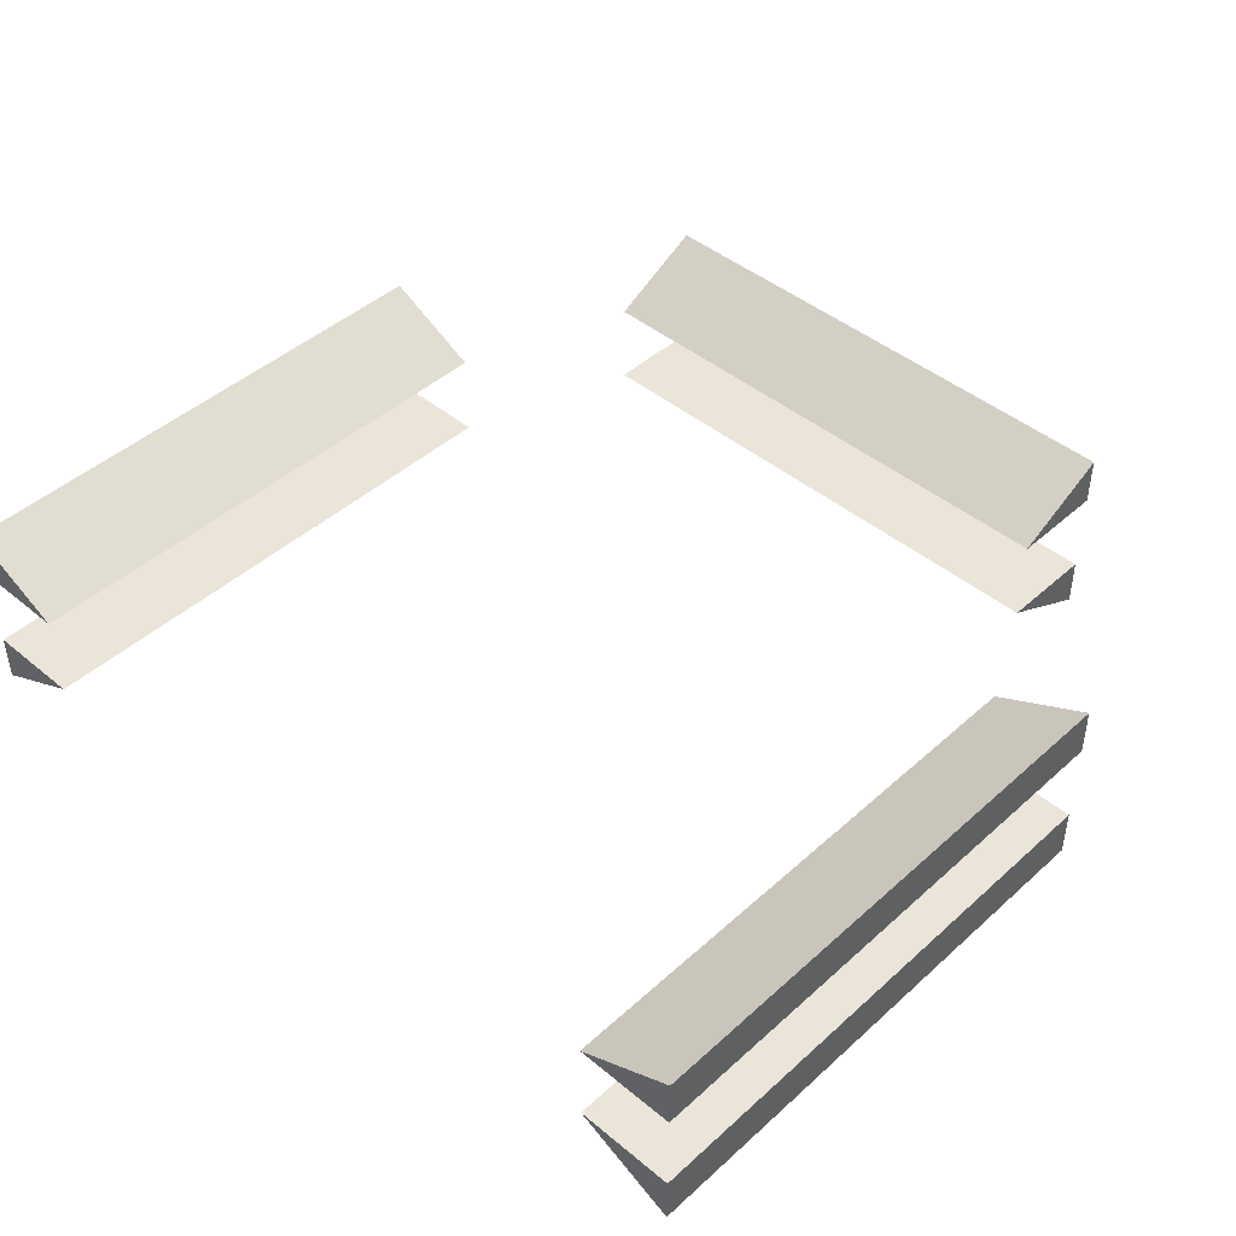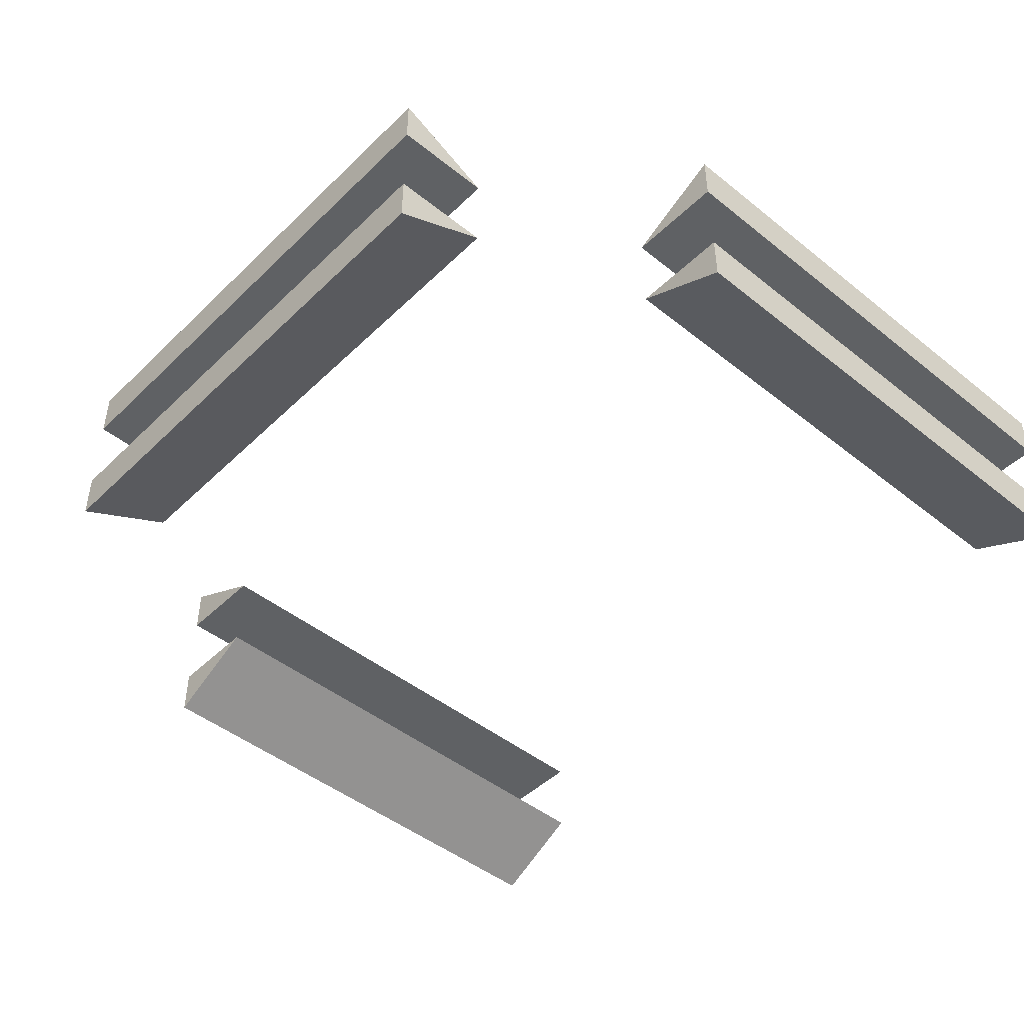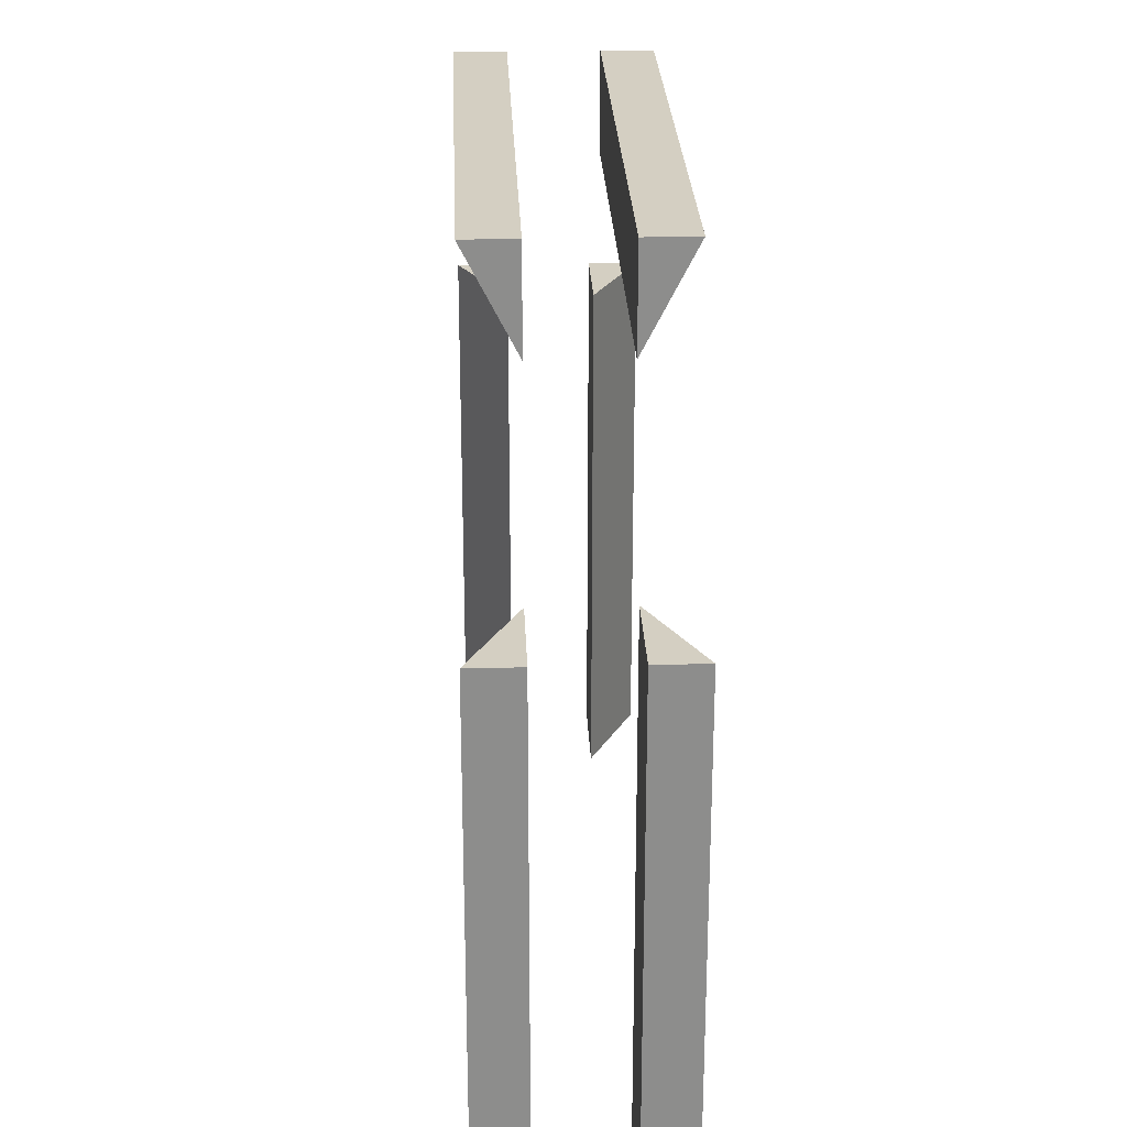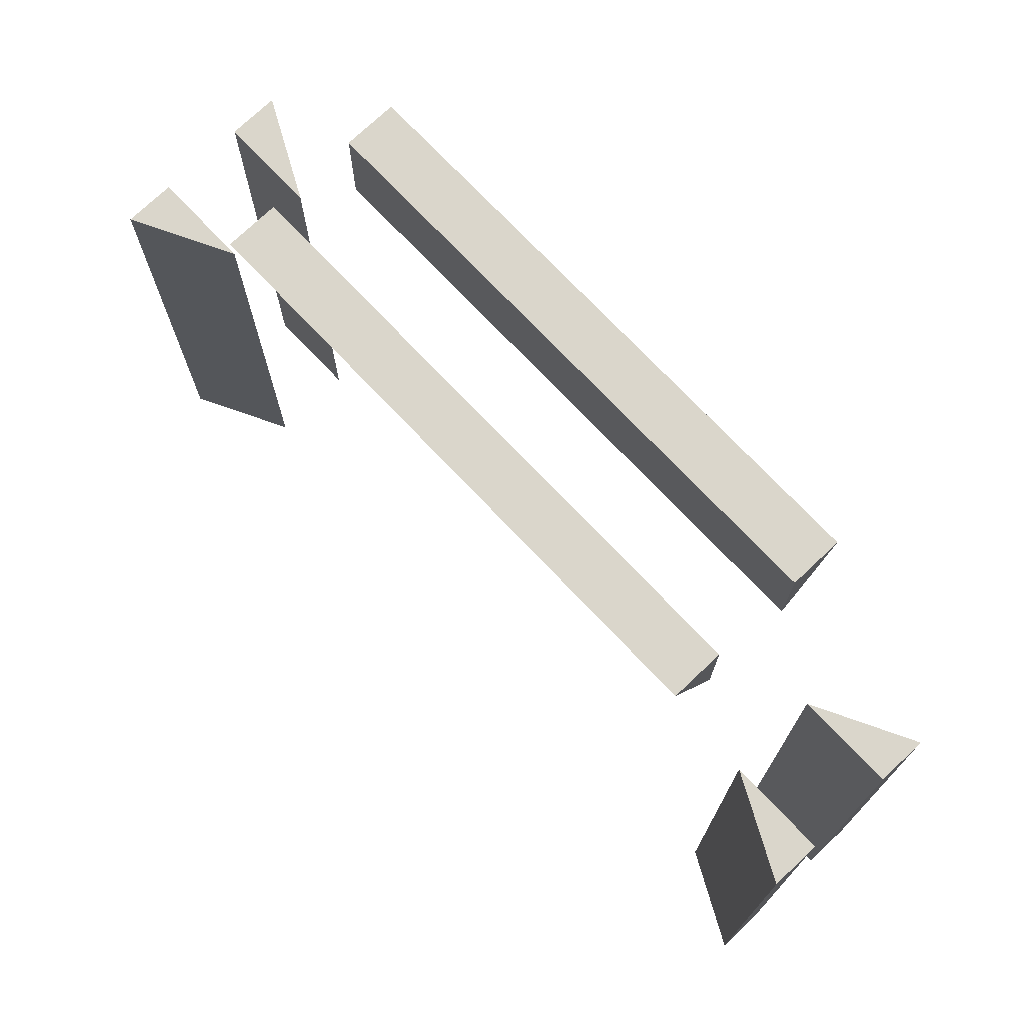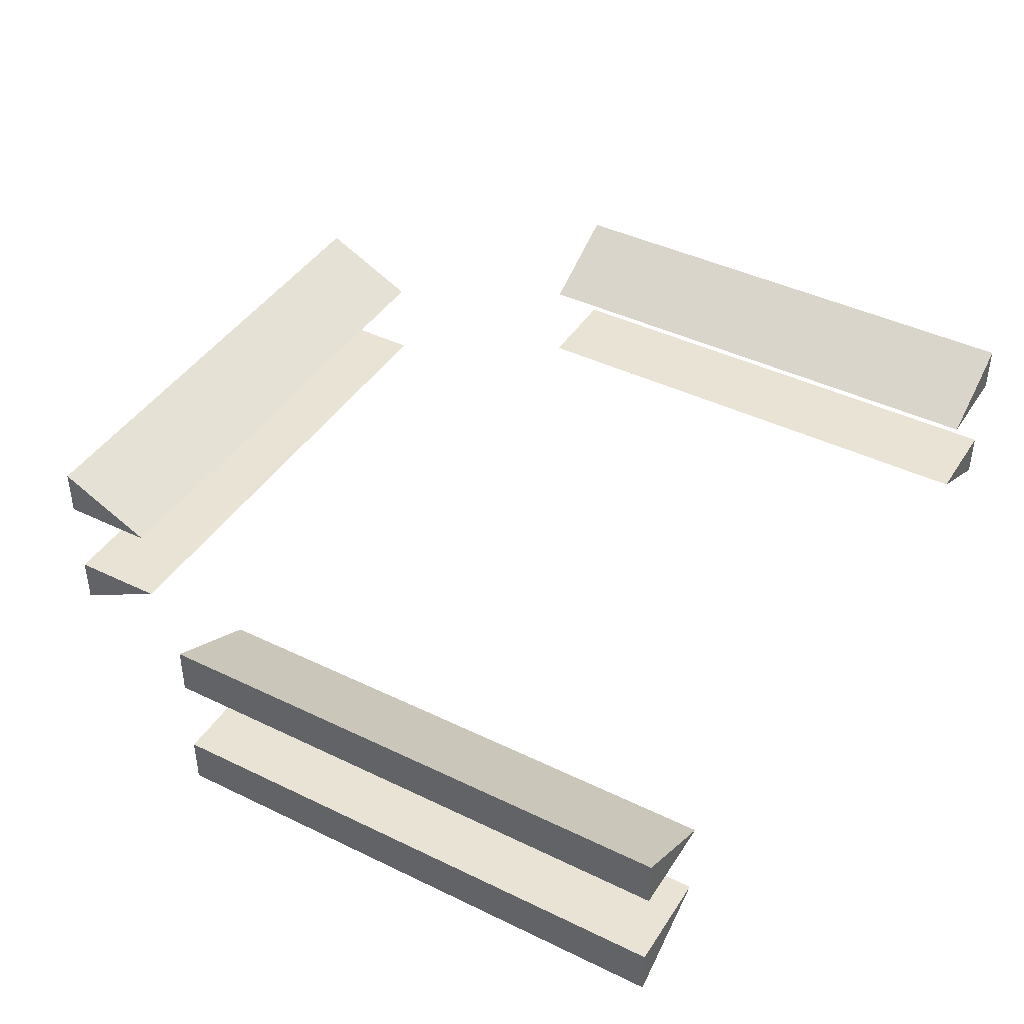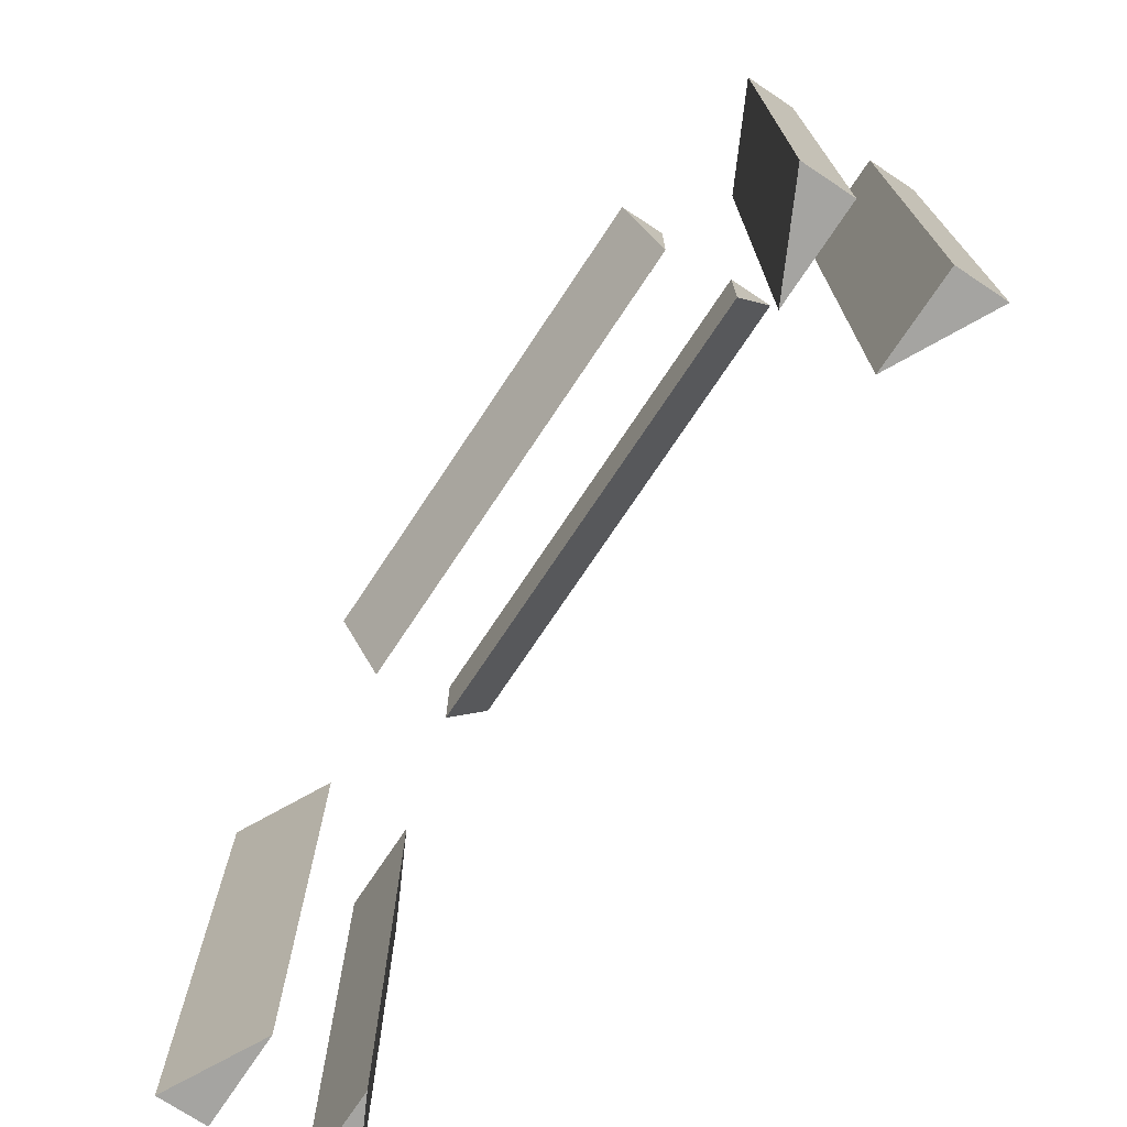
<metadata>
{"format":"obj","ext":"obj","renderer":"f3d","projection":"perspective","resolution":1024,"background":"white","views":[{"elev":44.7,"azim":43.8,"up":"+Z"},{"elev":-46.3,"azim":-132.4,"up":"+Z"},{"elev":25.8,"azim":-92.3,"up":"+Y"},{"elev":73.8,"azim":-133.5,"up":"+Y"},{"elev":42.2,"azim":-59.8,"up":"+Z"},{"elev":-73.2,"azim":56.4,"up":"+Y"}]}
</metadata>
<code>
g default
o DoorEmiters1
v 8.68 -0.3545 0.1264
v 8.68 1.162 0.1264
v 8.68 -0.3545 0.2663
v 8.68 1.162 0.2663
v 8.406 -0.3545 0.2663
v 8.406 1.162 0.2663
g polySurface60 pCube59
f 1 2 3
f 3 2 4
f 3 4 5
f 5 4 6
f 2 6 4
f 5 1 3
f 6 1 5
f 2 1 6
g default
v 8.132 1.938 0.1256
v 6.615 1.938 0.1256
v 8.132 1.938 0.2655
v 6.615 1.938 0.2655
v 8.132 1.665 0.2655
v 6.615 1.665 0.2655
g pCube59 polySurface71
f 7 8 9
f 9 8 10
f 9 10 11
f 11 10 12
f 8 12 10
f 11 7 9
f 8 7 11
f 8 11 12
g default
v 6.171 1.162 0.1206
v 6.171 -0.3545 0.1206
v 6.171 1.162 0.2605
v 6.171 -0.3545 0.2605
v 6.445 1.162 0.2605
v 6.445 -0.3545 0.2605
g pCube59 polySurface69
f 13 14 15
f 15 14 16
f 15 16 17
f 17 16 18
f 14 18 16
f 17 13 15
f 14 13 17
f 14 17 18
g default
v 6.171 -0.3545 0.6497
v 6.171 1.162 0.6497
v 6.171 -0.3545 0.5099
v 6.171 1.162 0.5099
v 6.445 -0.3545 0.5099
v 6.445 1.162 0.5099
g pCube59 polySurface68
f 19 20 21
f 21 20 22
f 21 22 23
f 23 22 24
f 20 24 22
f 23 19 21
f 24 19 23
f 20 19 24
g default
v 8.68 1.162 0.6497
v 8.68 -0.3545 0.6497
v 8.68 1.162 0.5099
v 8.68 -0.3545 0.5099
v 8.406 1.162 0.5099
v 8.406 -0.3545 0.5099
g pCube59 polySurface61
f 25 26 27
f 27 26 28
f 27 28 29
f 29 28 30
f 26 30 28
f 29 25 27
f 26 25 29
f 26 29 30
g default
v 6.615 1.938 0.6497
v 8.132 1.938 0.6497
v 6.615 1.938 0.5099
v 8.132 1.938 0.5099
v 6.615 1.665 0.5099
v 8.132 1.665 0.5099
g pCube59 polySurface87
f 31 32 33
f 33 32 34
f 33 34 35
f 35 34 36
f 32 36 34
f 35 31 33
f 32 31 36
f 36 31 35

</code>
